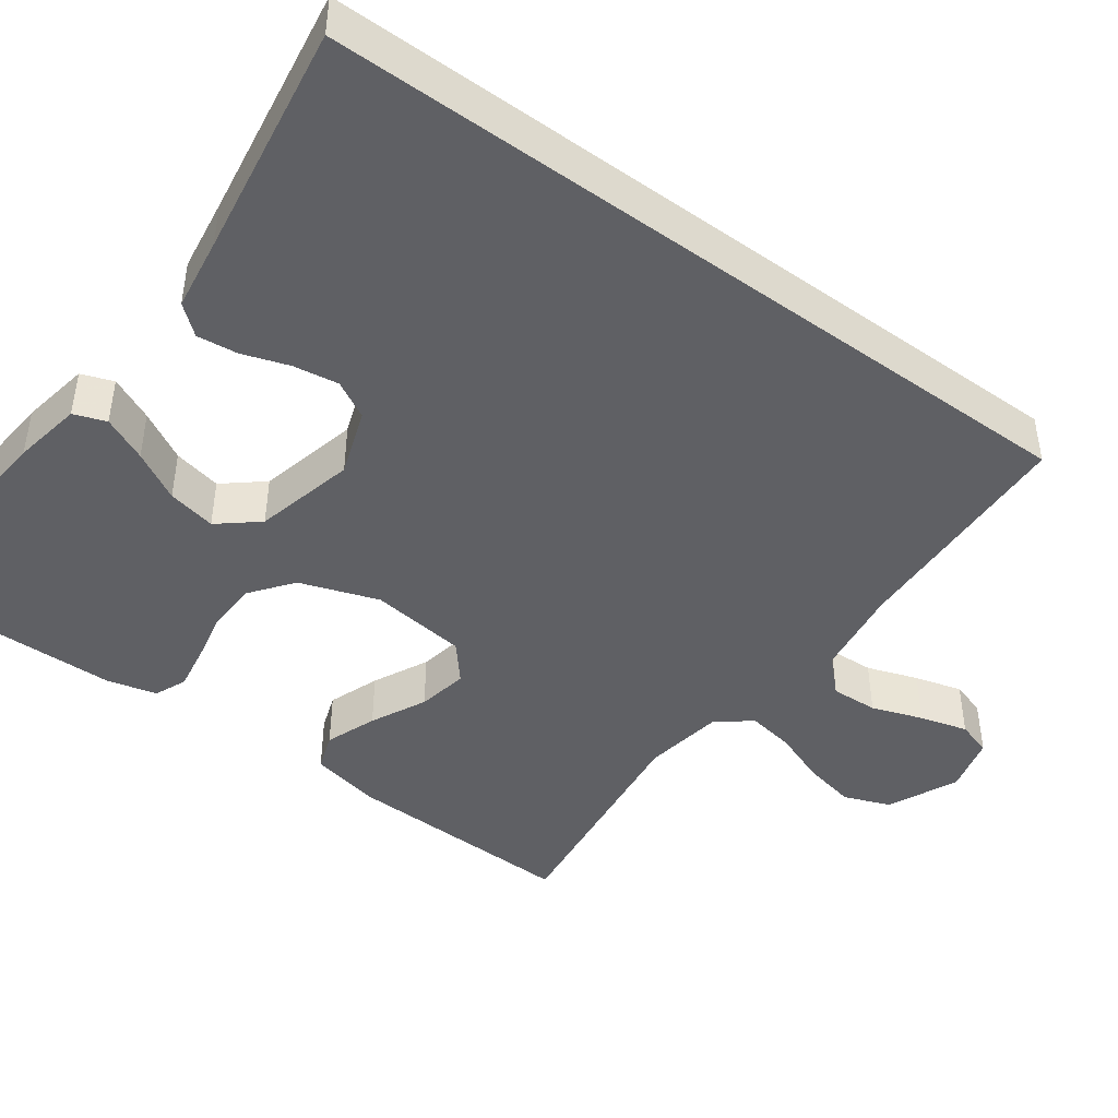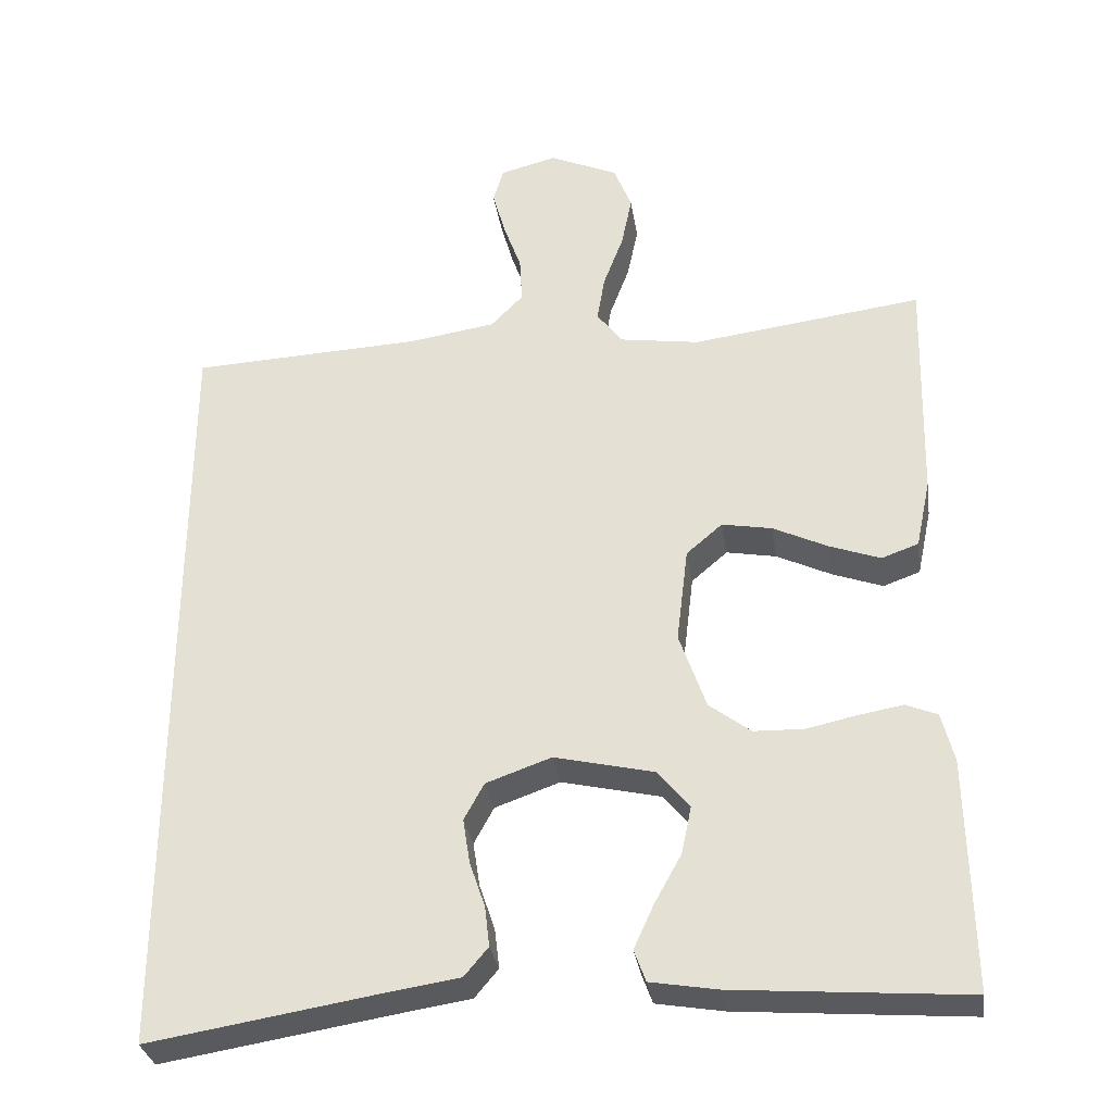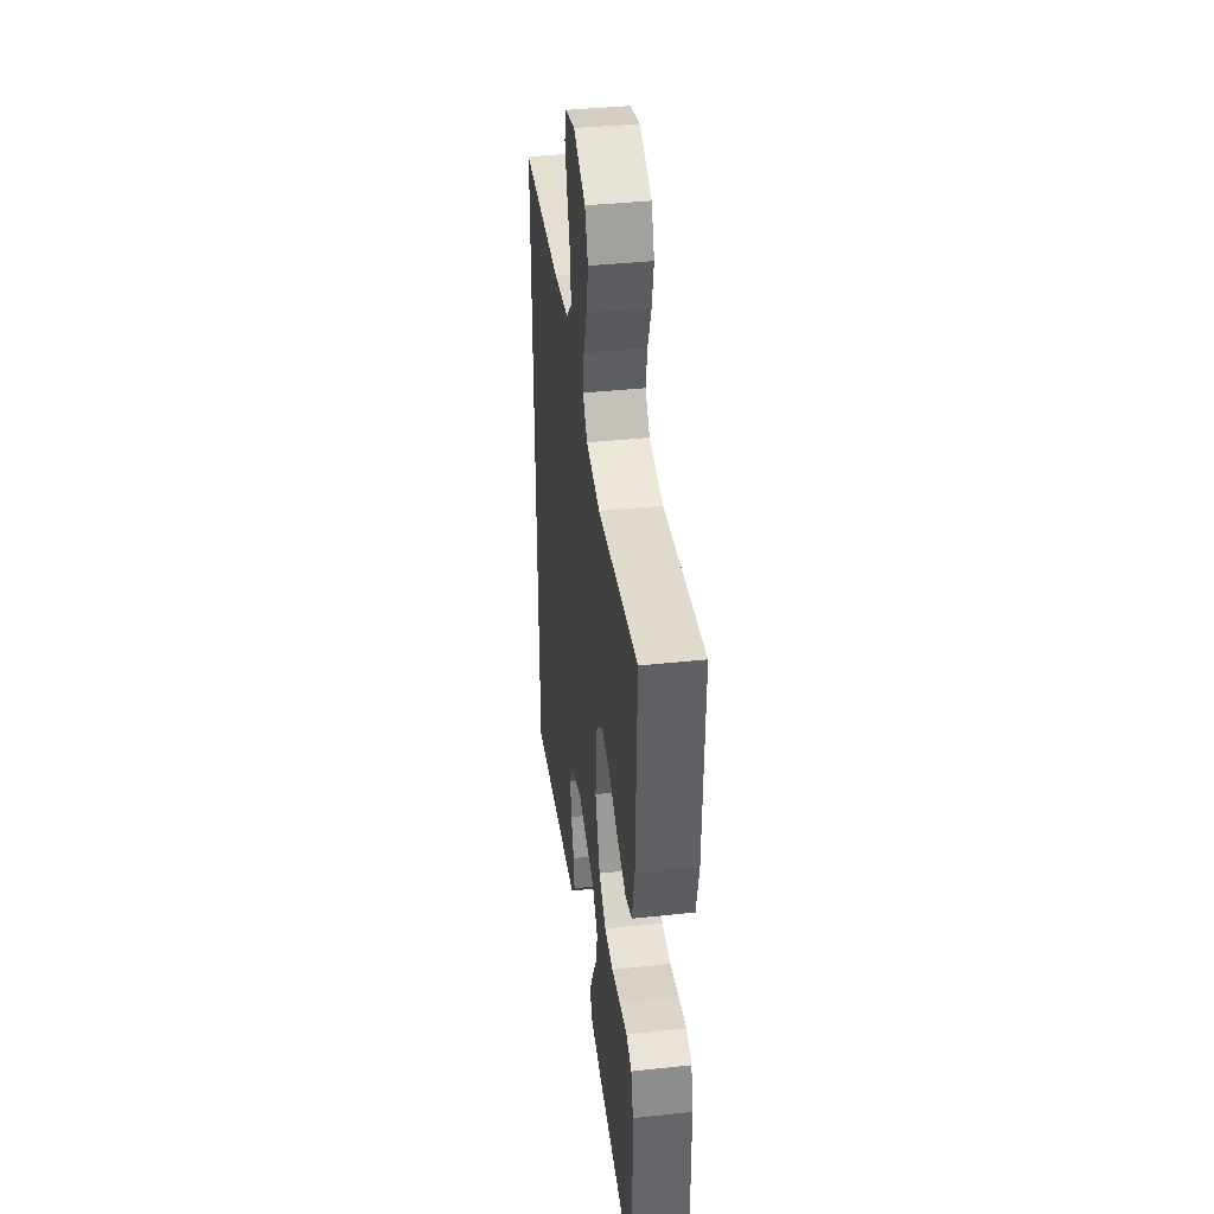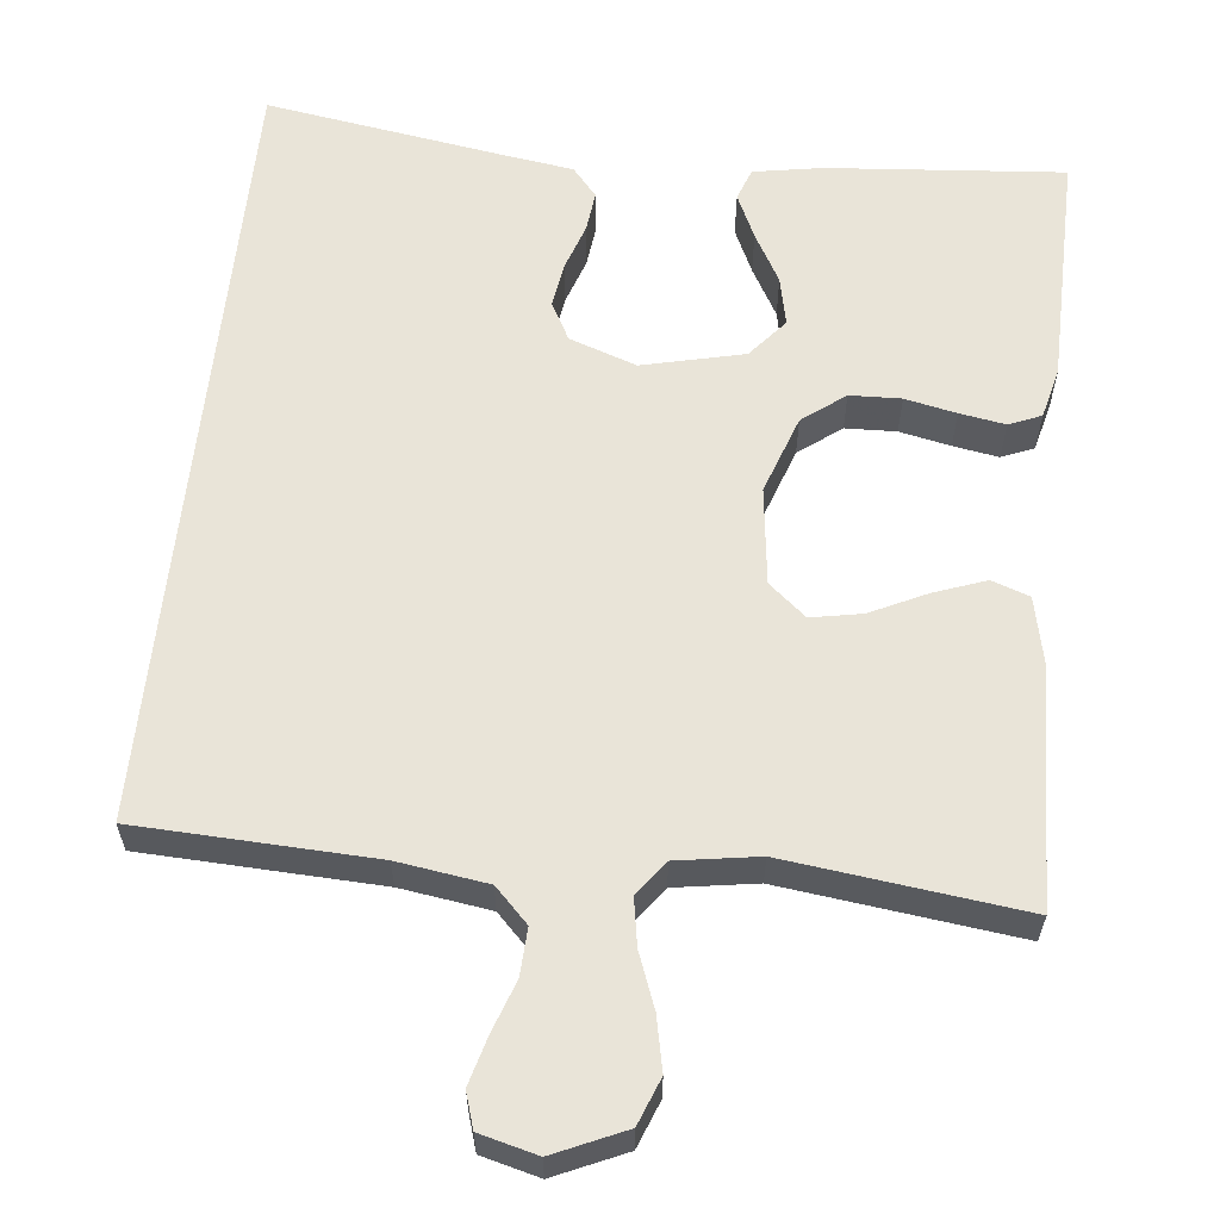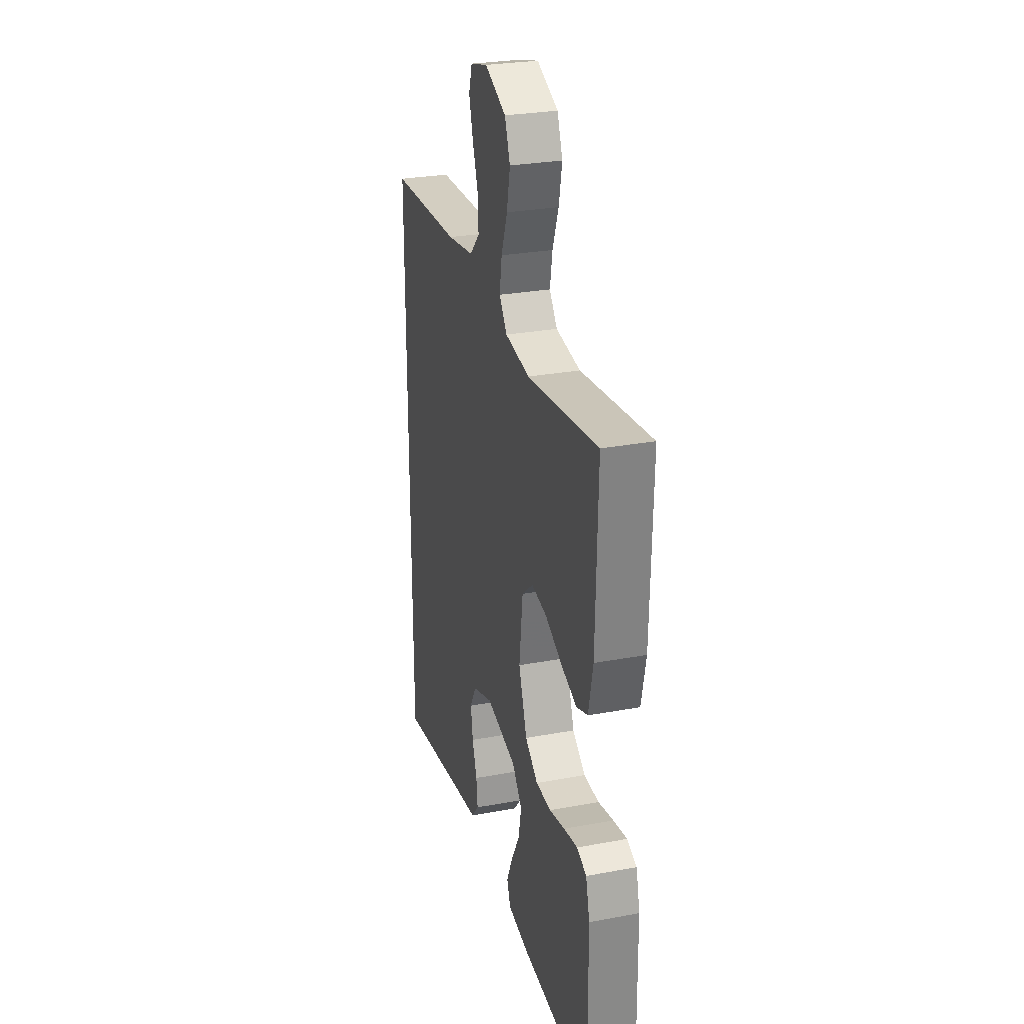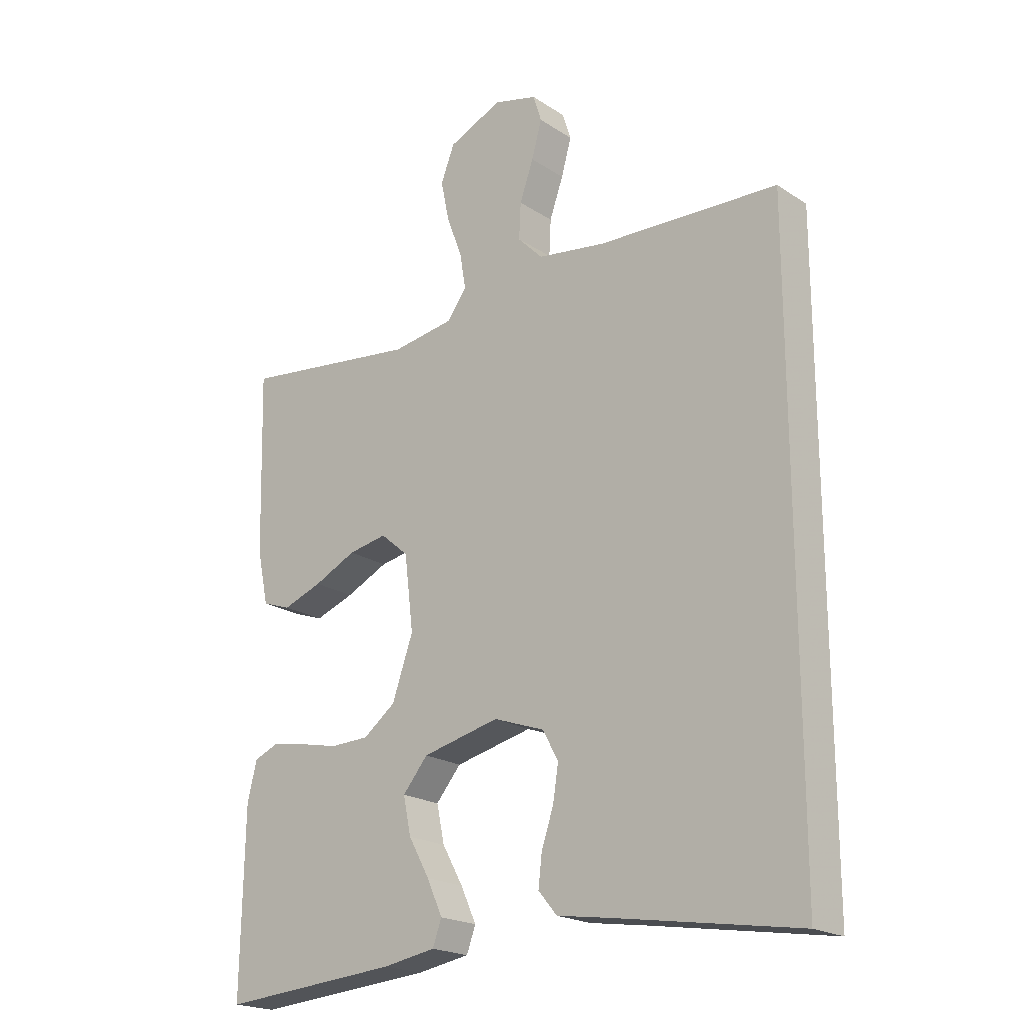
<metadata>
{"format":"obj","ext":"obj","renderer":"f3d","projection":"perspective","resolution":1024,"background":"white","views":[{"elev":-44.4,"azim":-126.3,"up":"+Y"},{"elev":-31.7,"azim":8.6,"up":"+Z"},{"elev":39.9,"azim":82.5,"up":"+Z"},{"elev":60.2,"azim":5.9,"up":"+Y"},{"elev":27.8,"azim":74.1,"up":"+Z"},{"elev":-20.6,"azim":-139.4,"up":"+Z"}]}
</metadata>
<code>
v 0.5 0.07 -0.5
v 0.2 0.07 -0.476
v 0.112 0.07 -0.461
v 0.097 0.07 -0.42
v 0.123 0.07 -0.363
v 0.158 0.07 -0.3
v 0.171 0.07 -0.238
v 0.129 0.07 -0.188
v 0 0.07 -0.158
v -0.085 0.07 -0.188
v -0.111 0.07 -0.236
v -0.102 0.07 -0.294
v -0.082 0.07 -0.353
v -0.076 0.07 -0.405
v -0.107 0.07 -0.442
v -0.2 0.07 -0.456
v -0.5 0.07 -0.504
v -0.5 0.07 0.495
v -0.2 0.07 0.508
v -0.086 0.07 0.525
v -0.044 0.07 0.568
v -0.047 0.07 0.628
v -0.07 0.07 0.693
v -0.087 0.07 0.754
v -0.073 0.07 0.799
v 0 0.07 0.818
v 0.09 0.07 0.778
v 0.113 0.07 0.719
v 0.099 0.07 0.651
v 0.073 0.07 0.582
v 0.063 0.07 0.522
v 0.096 0.07 0.478
v 0.2 0.07 0.462
v 0.5 0.07 0.5
v 0.492 0.07 0.2
v 0.473 0.07 0.111
v 0.425 0.07 0.094
v 0.359 0.07 0.118
v 0.288 0.07 0.152
v 0.223 0.07 0.164
v 0.176 0.07 0.124
v 0.161 0.07 0
v 0.196 0.07 -0.1
v 0.25 0.07 -0.141
v 0.315 0.07 -0.143
v 0.38 0.07 -0.129
v 0.438 0.07 -0.119
v 0.479 0.07 -0.136
v 0.495 0.07 -0.2
v 0.5 0 -0.5
v 0.2 0 -0.476
v 0.112 0 -0.461
v 0.097 0 -0.42
v 0.123 0 -0.363
v 0.158 0 -0.3
v 0.171 0 -0.238
v 0.129 0 -0.188
v 0 0 -0.158
v -0.085 0 -0.188
v -0.111 0 -0.236
v -0.102 0 -0.294
v -0.082 0 -0.353
v -0.076 0 -0.405
v -0.107 0 -0.442
v -0.2 0 -0.456
v -0.5 0 -0.504
v -0.5 0 0.495
v -0.2 0 0.508
v -0.086 0 0.525
v -0.044 0 0.568
v -0.047 0 0.628
v -0.07 0 0.693
v -0.087 0 0.754
v -0.073 0 0.799
v 0 0 0.818
v 0.09 0 0.778
v 0.113 0 0.719
v 0.099 0 0.651
v 0.073 0 0.582
v 0.063 0 0.522
v 0.096 0 0.478
v 0.2 0 0.462
v 0.5 0 0.5
v 0.492 0 0.2
v 0.473 0 0.111
v 0.425 0 0.094
v 0.359 0 0.118
v 0.288 0 0.152
v 0.223 0 0.164
v 0.176 0 0.124
v 0.161 0 0
v 0.196 0 -0.1
v 0.25 0 -0.141
v 0.315 0 -0.143
v 0.38 0 -0.129
v 0.438 0 -0.119
v 0.479 0 -0.136
v 0.495 0 -0.2
f 4 5 6
f 3 4 6
f 2 3 6
f 1 2 6
f 49 1 6
f 48 49 6
f 47 48 6
f 46 47 6
f 45 46 6
f 44 45 6 7
f 43 44 7 8
f 42 43 8 9
f 41 42 9 10
f 37 38 39
f 36 37 39
f 35 36 39
f 34 35 39
f 33 34 39
f 32 33 39 40
f 31 32 40 41
f 28 29 30
f 27 28 30
f 26 27 30
f 25 26 30
f 24 25 30
f 23 24 30
f 22 23 30
f 21 22 30 31
f 31 41 10
f 21 31 10
f 20 21 10
f 16 17 18 19
f 14 15 16
f 13 14 16
f 12 13 16
f 11 12 16
f 11 16 19 20
f 10 11 20
f 55 54 53
f 55 53 52
f 55 52 51
f 55 51 50
f 55 50 98
f 55 98 97
f 55 97 96
f 55 96 95
f 55 95 94
f 56 55 94 93
f 57 56 93 92
f 58 57 92 91
f 59 58 91 90
f 88 87 86
f 88 86 85
f 88 85 84
f 88 84 83
f 88 83 82
f 89 88 82 81
f 90 89 81 80
f 79 78 77
f 79 77 76
f 79 76 75
f 79 75 74
f 79 74 73
f 79 73 72
f 79 72 71
f 80 79 71 70
f 59 90 80
f 59 80 70
f 59 70 69
f 68 67 66 65
f 65 64 63
f 65 63 62
f 65 62 61
f 65 61 60
f 69 68 65 60
f 69 60 59
f 1 50 51 2
f 2 51 52 3
f 3 52 53 4
f 4 53 54 5
f 5 54 55 6
f 6 55 56 7
f 7 56 57 8
f 8 57 58 9
f 9 58 59 10
f 10 59 60 11
f 11 60 61 12
f 12 61 62 13
f 13 62 63 14
f 14 63 64 15
f 15 64 65 16
f 16 65 66 17
f 17 66 67 18
f 18 67 68 19
f 19 68 69 20
f 20 69 70 21
f 21 70 71 22
f 22 71 72 23
f 23 72 73 24
f 24 73 74 25
f 25 74 75 26
f 26 75 76 27
f 27 76 77 28
f 28 77 78 29
f 29 78 79 30
f 30 79 80 31
f 31 80 81 32
f 32 81 82 33
f 33 82 83 34
f 34 83 84 35
f 35 84 85 36
f 36 85 86 37
f 37 86 87 38
f 38 87 88 39
f 39 88 89 40
f 40 89 90 41
f 41 90 91 42
f 42 91 92 43
f 43 92 93 44
f 44 93 94 45
f 45 94 95 46
f 46 95 96 47
f 47 96 97 48
f 48 97 98 49
f 49 98 50 1

</code>
